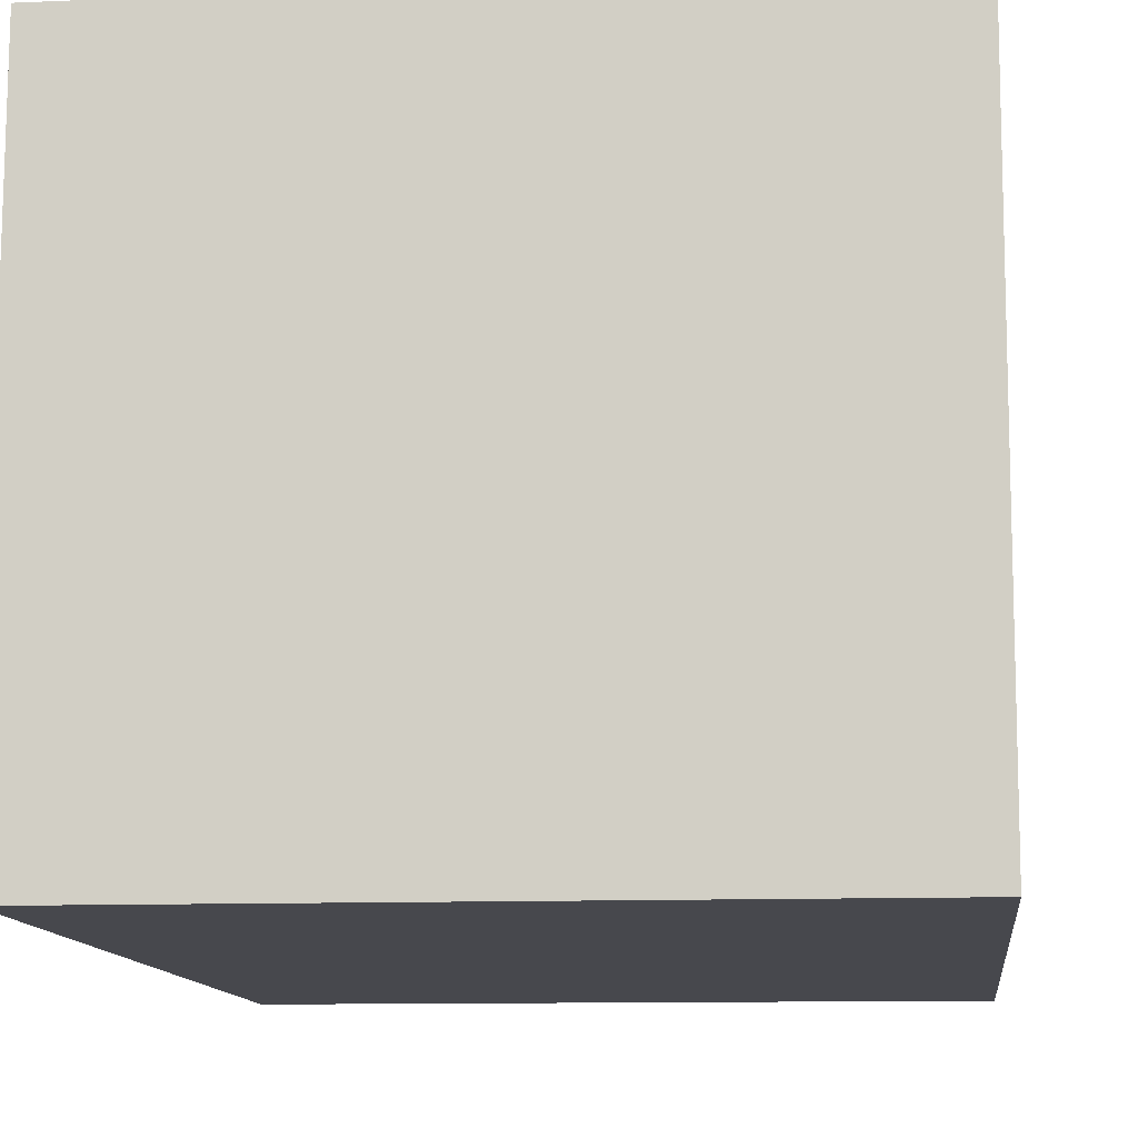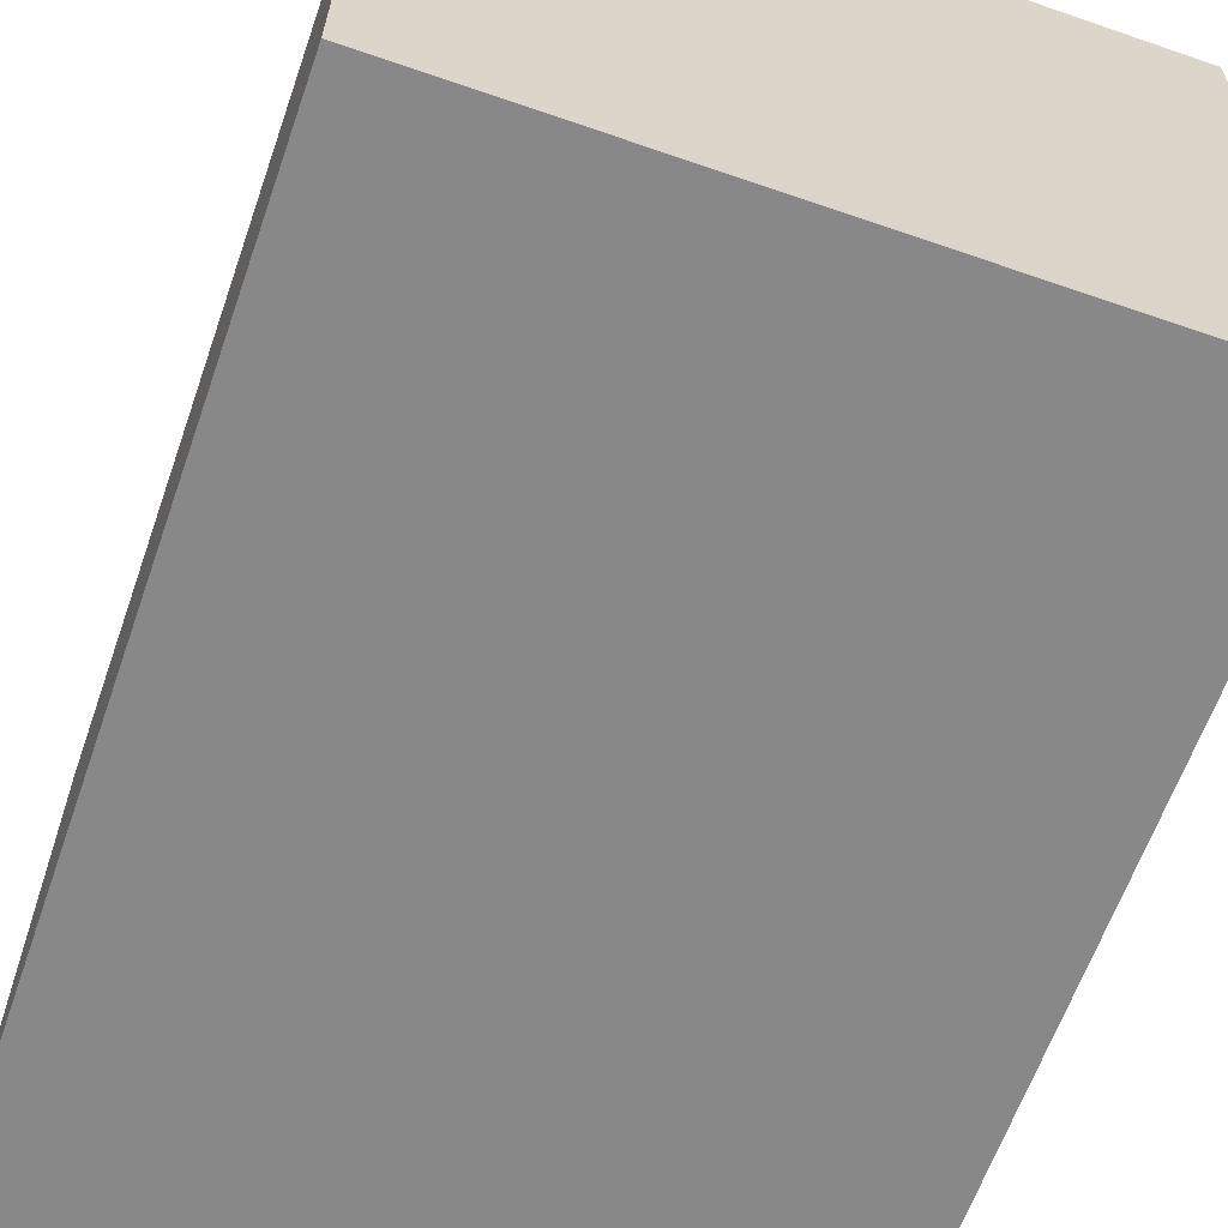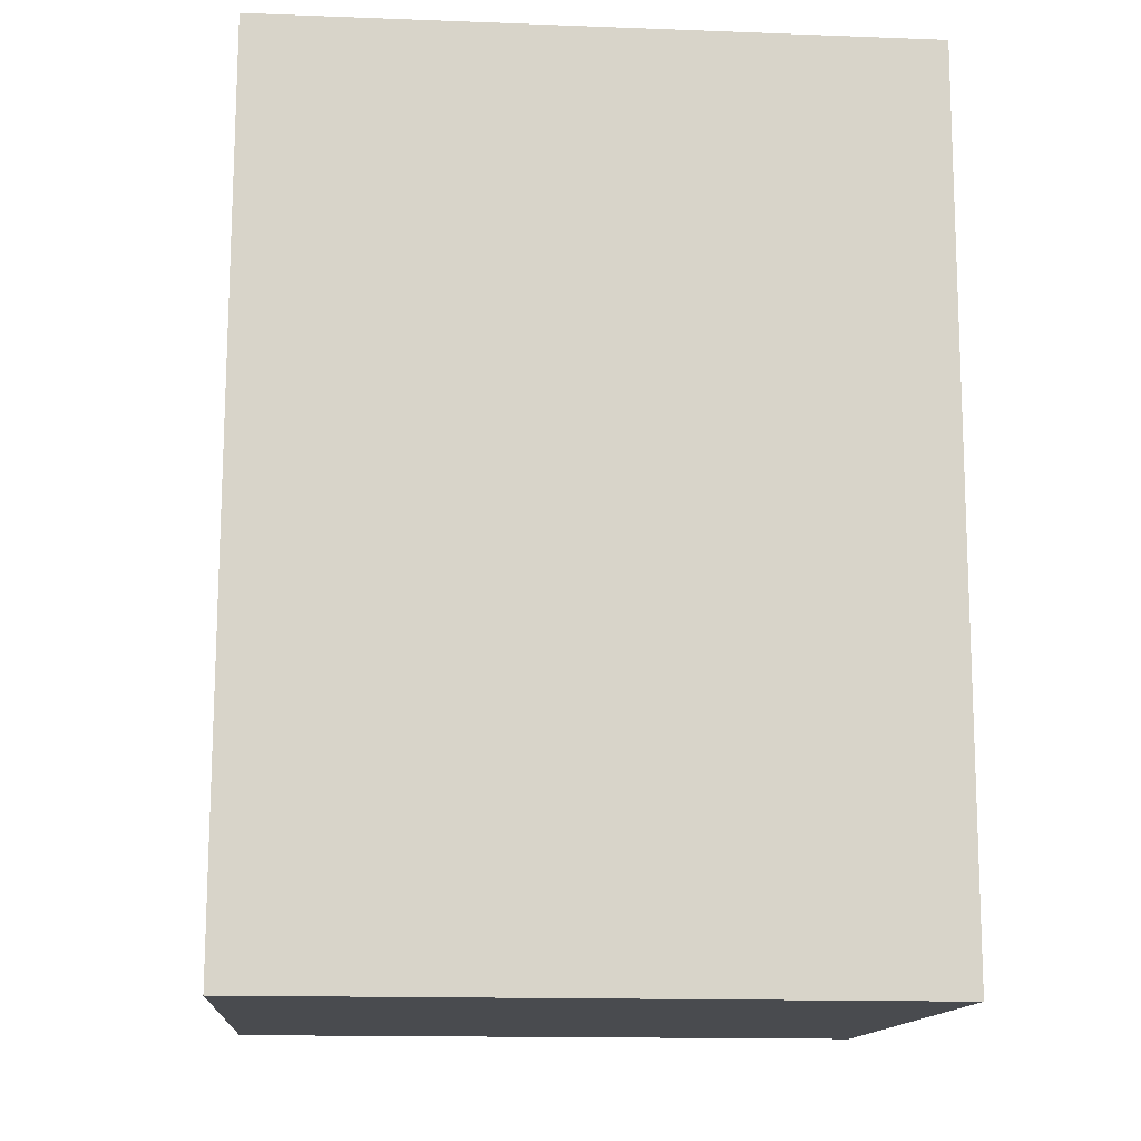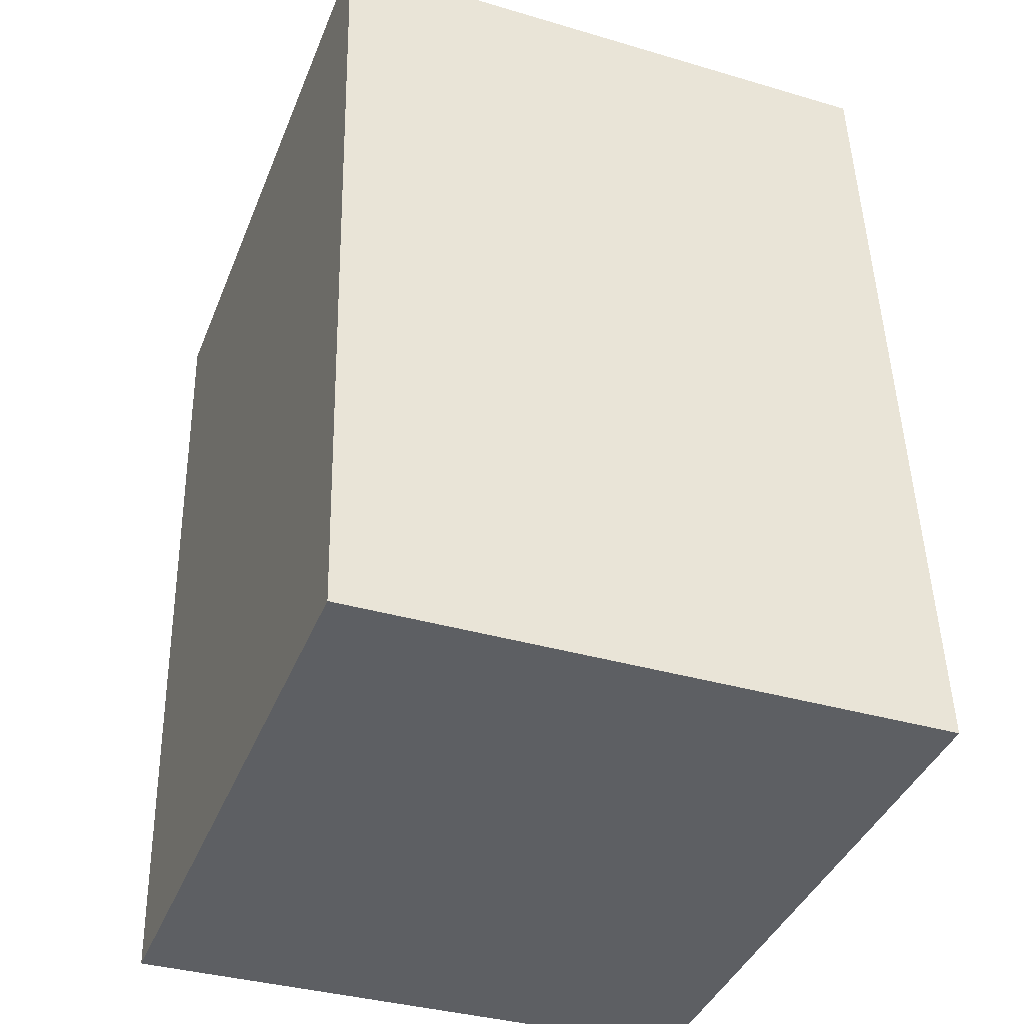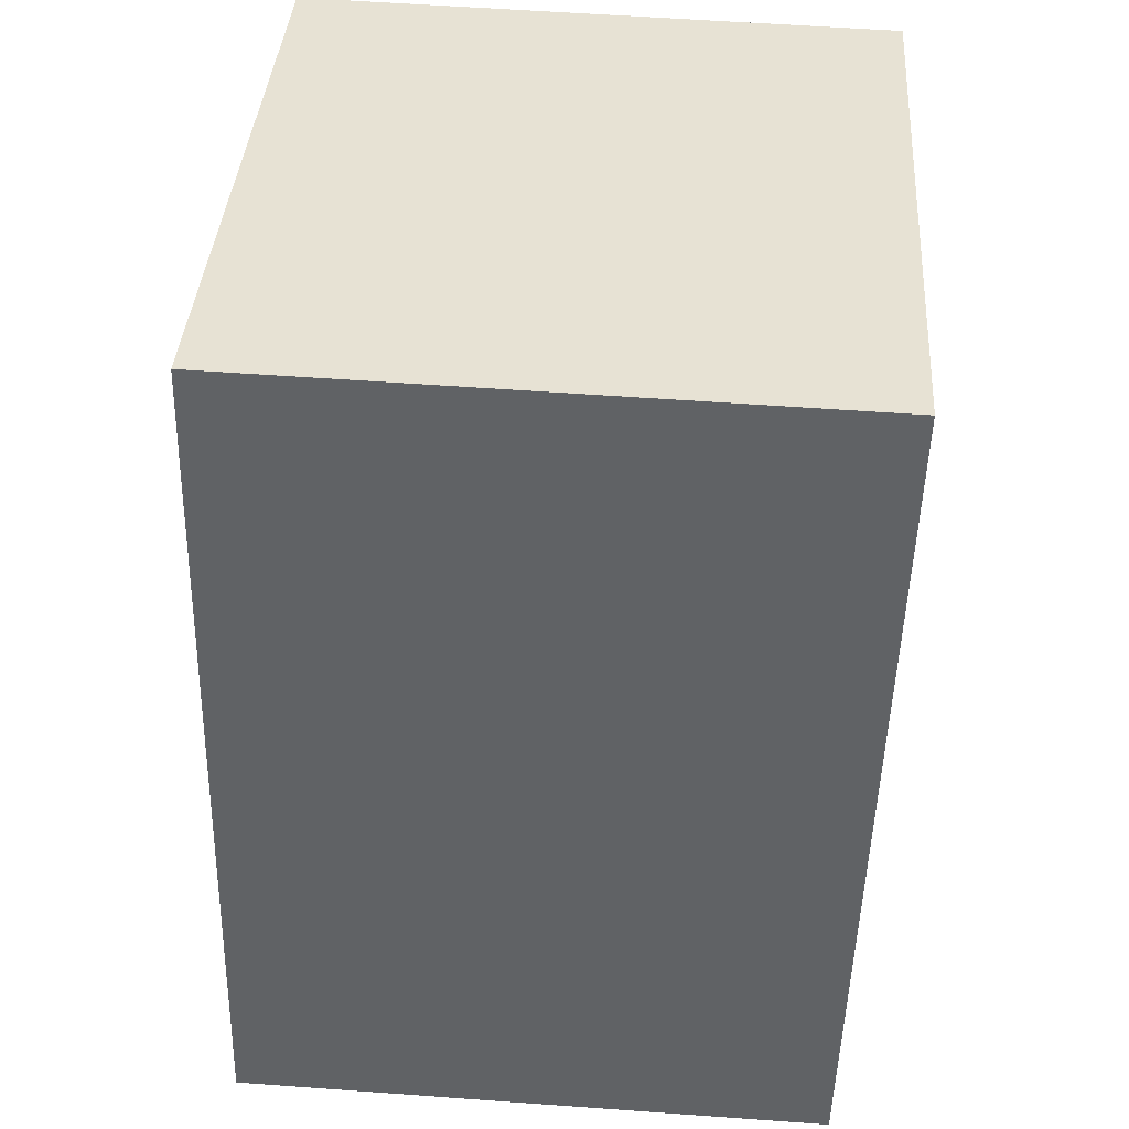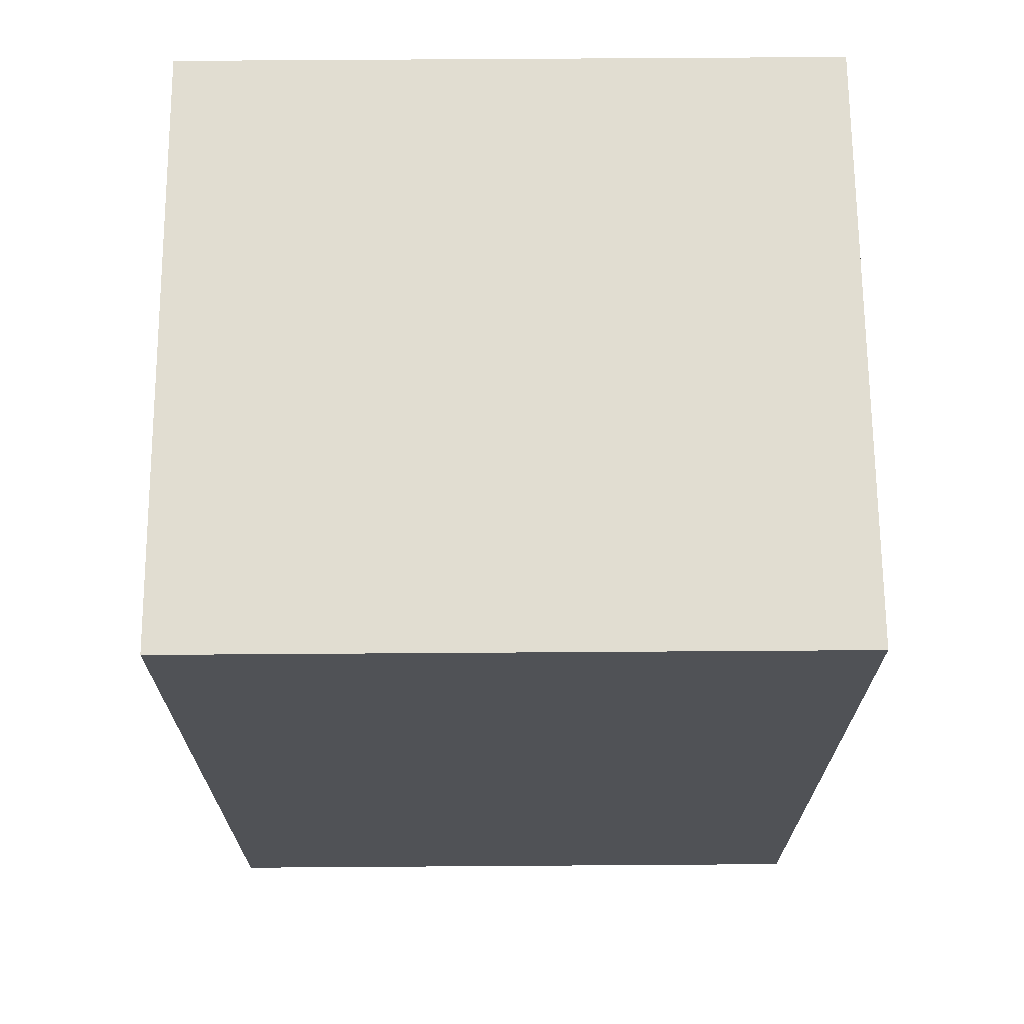
<metadata>
{"format":"obj","ext":"obj","renderer":"f3d","projection":"perspective","resolution":1024,"background":"white","views":[{"elev":-10.3,"azim":-173.6,"up":"+Z"},{"elev":-64.1,"azim":-19.2,"up":"+Z"},{"elev":-15.2,"azim":-4.6,"up":"+Y"},{"elev":-40.6,"azim":69.1,"up":"+Y"},{"elev":39.1,"azim":-86.1,"up":"+Y"},{"elev":67.4,"azim":-0.4,"up":"+Y"}]}
</metadata>
<code>
o mesh27/mesh27-geometry#mesh27-geometry
v -0.4851 -0.1988 -0.1187
v -0.4895 -0.1989 -0.1147
v -0.4895 -0.1988 -0.1187
v -0.4851 -0.1989 -0.1147
v -0.4895 -0.1929 -0.1186
v -0.4851 -0.193 -0.1145
v -0.4895 -0.193 -0.1145
v -0.4851 -0.1929 -0.1186
f 1 2 3
f 2 1 4
f 3 2 1
f 4 1 2
f 2 5 3
f 3 5 2
f 5 1 3
f 3 1 5
f 1 6 4
f 4 6 1
f 6 2 4
f 4 2 6
f 5 2 7
f 7 2 5
f 1 5 8
f 8 5 1
f 6 1 8
f 8 1 6
f 2 6 7
f 7 6 2
f 6 5 7
f 7 5 6
f 5 6 8
f 8 6 5

</code>
